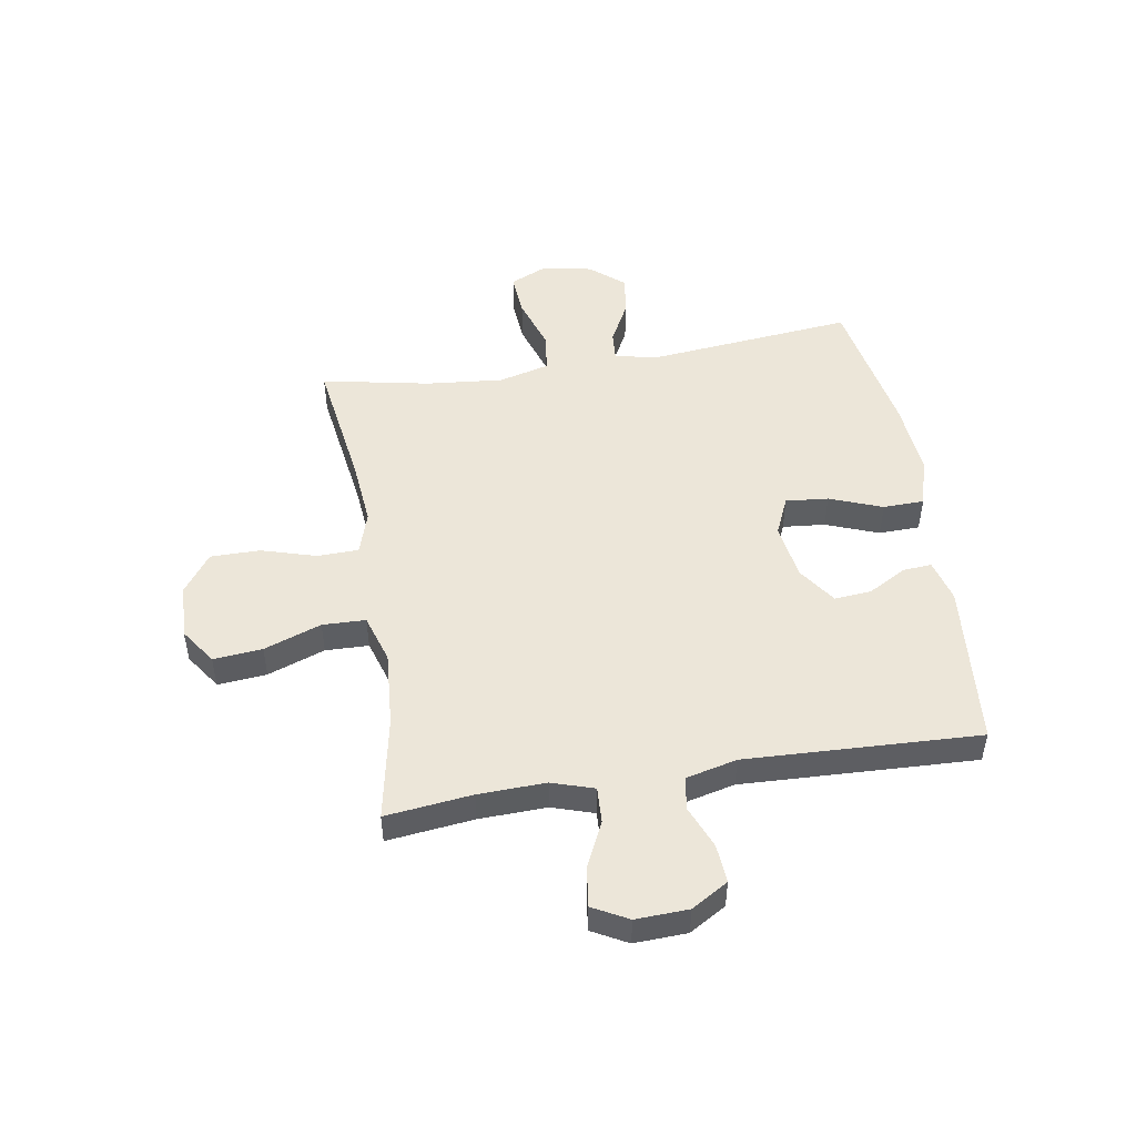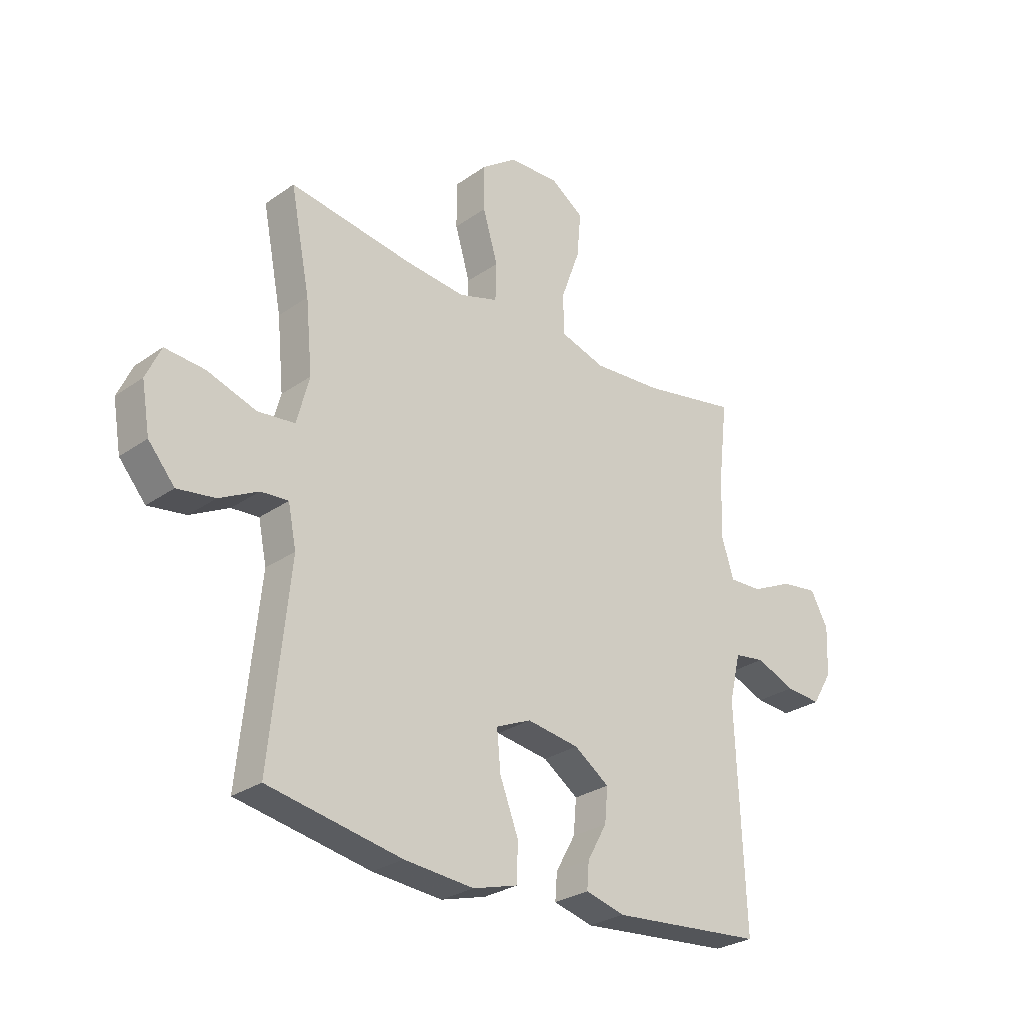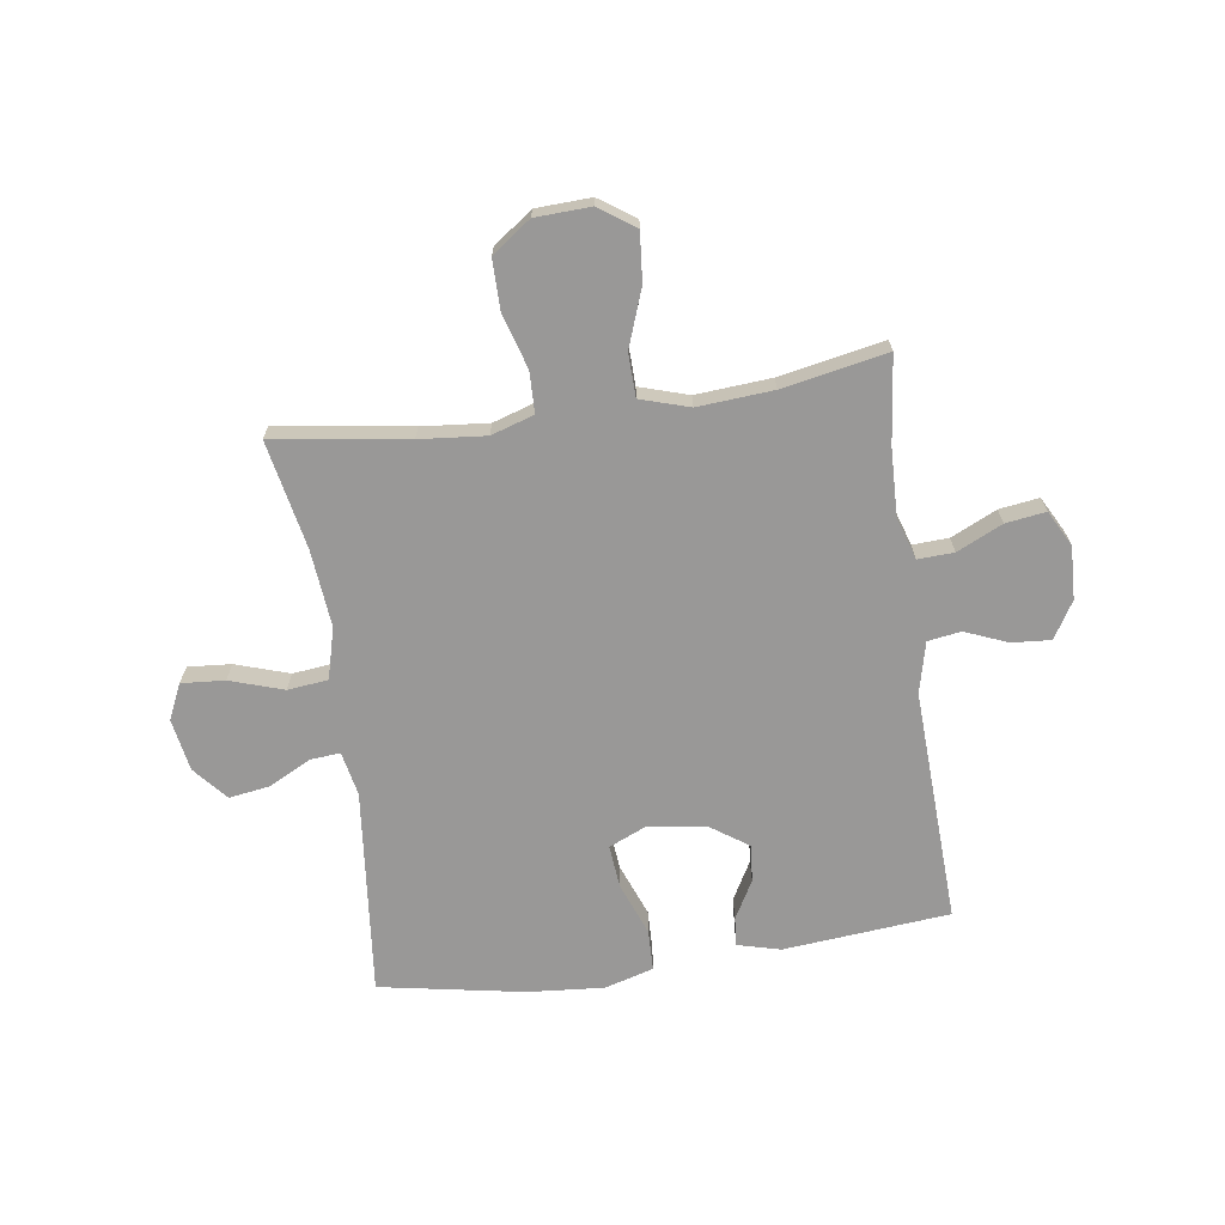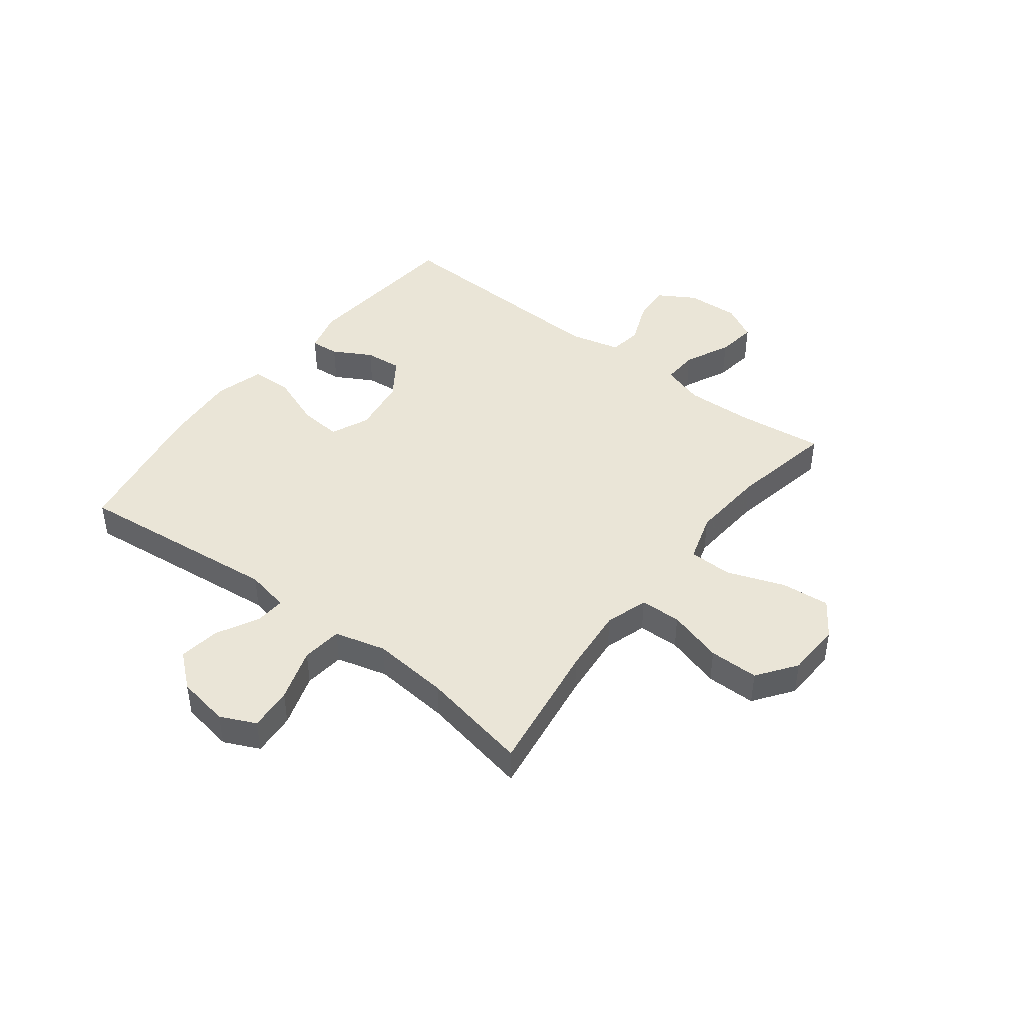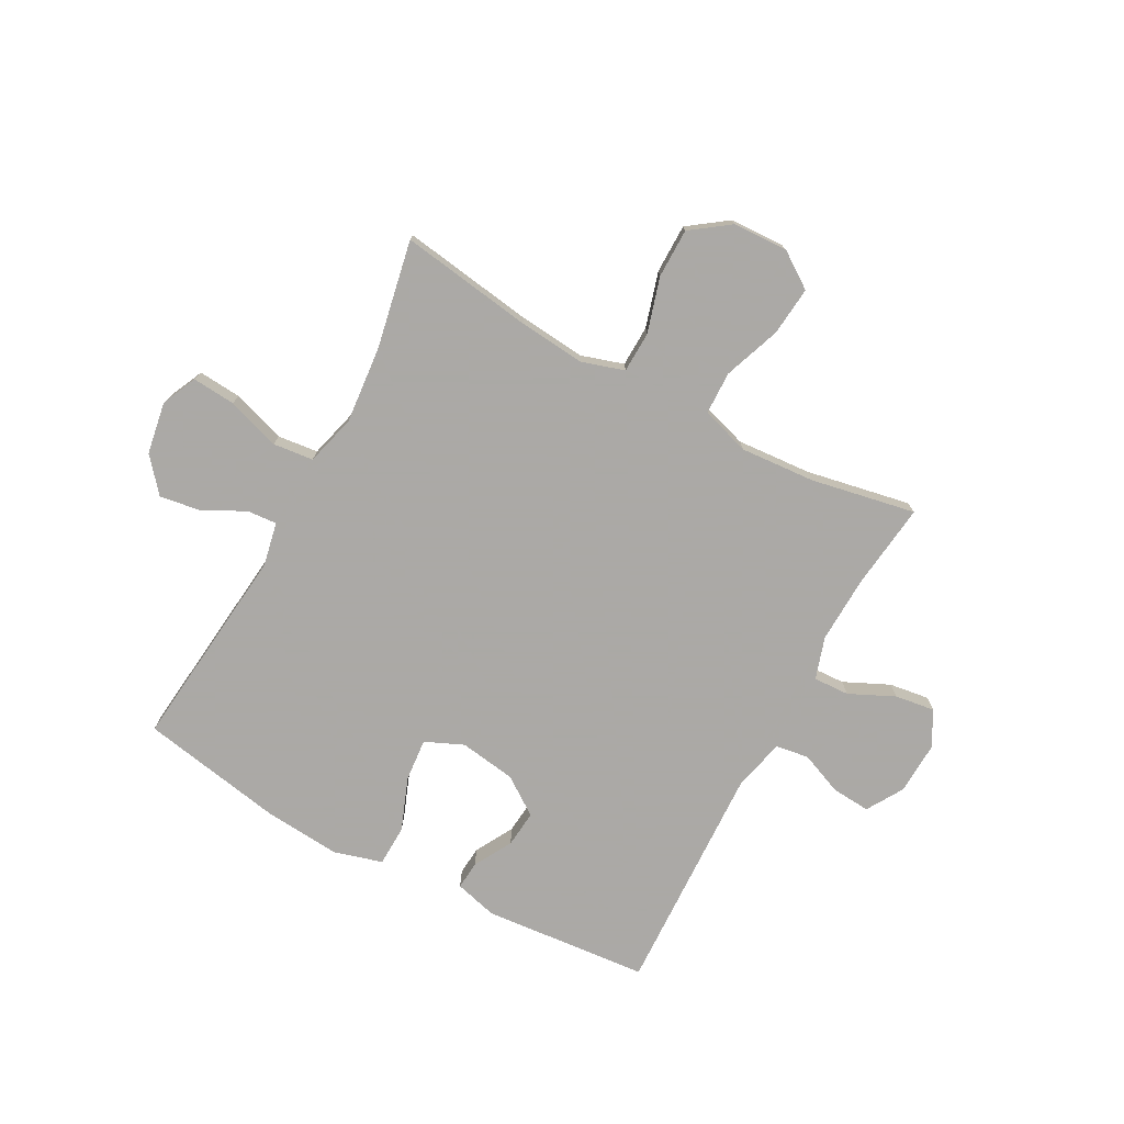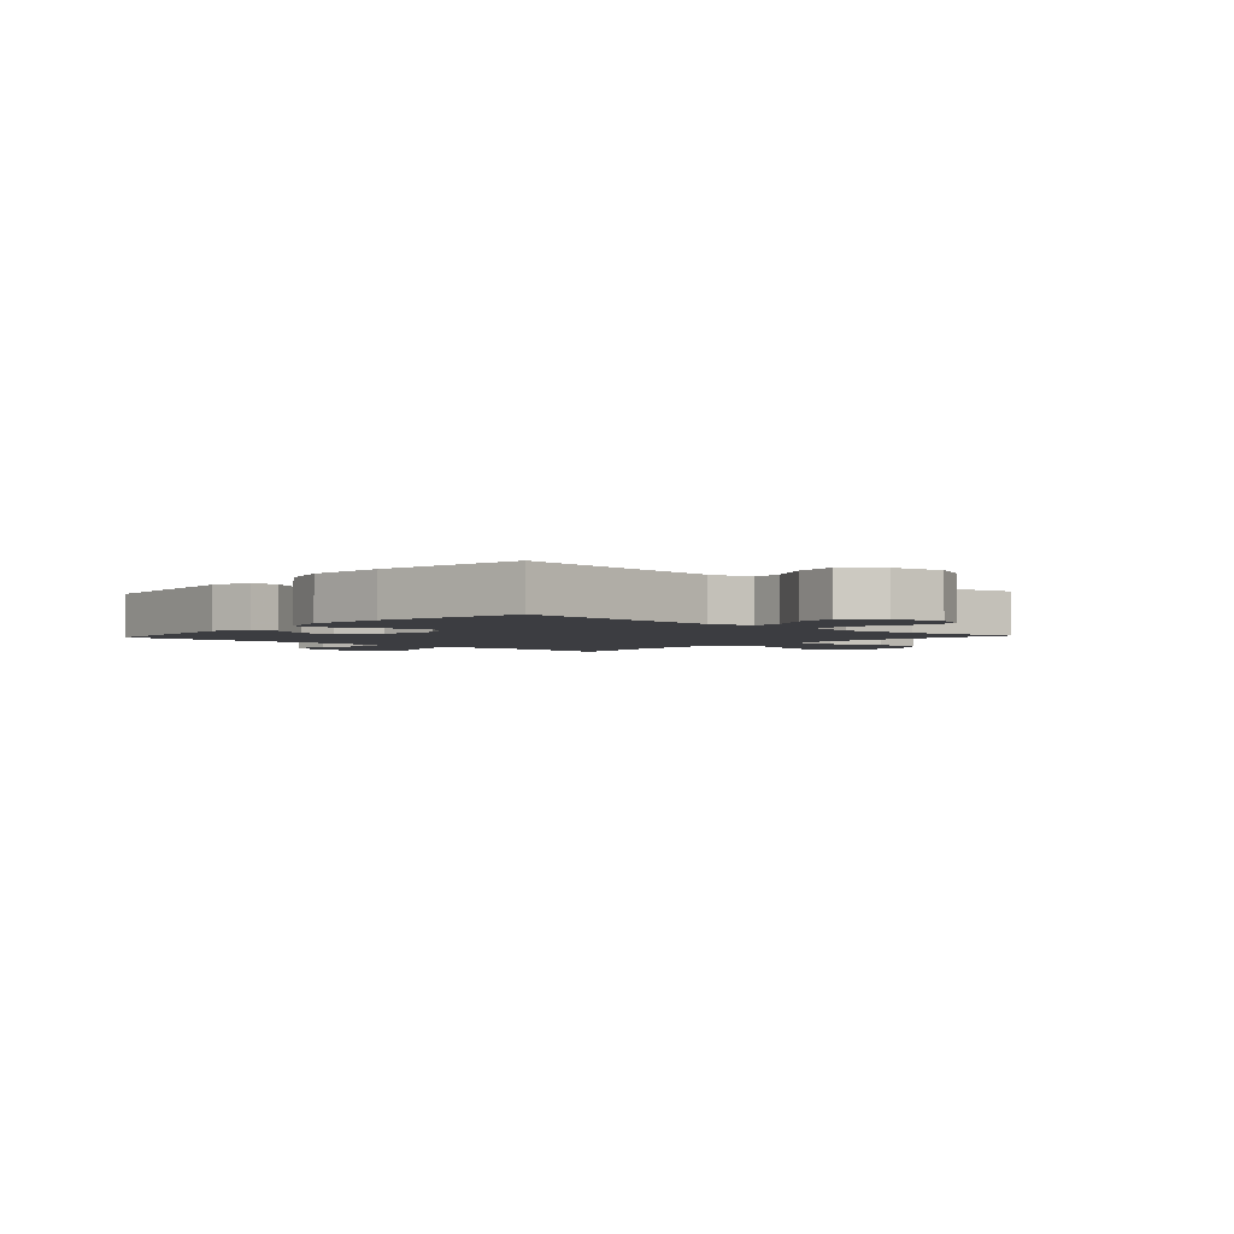
<metadata>
{"format":"obj","ext":"obj","renderer":"f3d","projection":"perspective","resolution":1024,"background":"white","views":[{"elev":49.3,"azim":80.7,"up":"+Y"},{"elev":-28.0,"azim":-43.3,"up":"+Z"},{"elev":-68.7,"azim":8.2,"up":"+Y"},{"elev":44.1,"azim":-52.5,"up":"+Y"},{"elev":-75.5,"azim":-28.5,"up":"+Y"},{"elev":-2.8,"azim":-132.2,"up":"+Y"}]}
</metadata>
<code>
v 0.5 0.07 -0.5
v 0.204 0.07 -0.527
v 0.128 0.07 -0.507
v 0.132 0.07 -0.456
v 0.17 0.07 -0.388
v 0.176 0.07 -0.322
v 0.108 0.07 -0.275
v 0.007 0.07 -0.26
v -0.061 0.07 -0.29
v -0.054 0.07 -0.366
v -0.018 0.07 -0.46
v -0.02 0.07 -0.533
v -0.107 0.07 -0.558
v -0.242 0.07 -0.547
v -0.5 0.07 -0.5
v -0.462 0.07 -0.132
v -0.478 0.07 -0.054
v -0.531 0.07 -0.058
v -0.606 0.07 -0.097
v -0.679 0.07 -0.108
v -0.73 0.07 -0.048
v -0.746 0.07 0.045
v -0.717 0.07 0.108
v -0.64 0.07 0.102
v -0.545 0.07 0.071
v -0.473 0.07 0.079
v -0.449 0.07 0.17
v -0.462 0.07 0.307
v -0.5 0.07 0.5
v -0.262 0.07 0.465
v -0.144 0.07 0.454
v -0.068 0.07 0.478
v -0.066 0.07 0.551
v -0.095 0.07 0.649
v -0.095 0.07 0.737
v -0.026 0.07 0.787
v 0.072 0.07 0.791
v 0.136 0.07 0.747
v 0.128 0.07 0.66
v 0.091 0.07 0.558
v 0.093 0.07 0.481
v 0.18 0.07 0.454
v 0.314 0.07 0.464
v 0.5 0.07 0.5
v 0.482 0.07 0.346
v 0.478 0.07 0.226
v 0.502 0.07 0.151
v 0.566 0.07 0.154
v 0.647 0.07 0.192
v 0.718 0.07 0.202
v 0.752 0.07 0.139
v 0.748 0.07 0.045
v 0.709 0.07 -0.02
v 0.64 0.07 -0.015
v 0.564 0.07 0.016
v 0.505 0.07 0.007
v 0.483 0.07 -0.084
v 0.5 0 -0.5
v 0.204 0 -0.527
v 0.128 0 -0.507
v 0.132 0 -0.456
v 0.17 0 -0.388
v 0.176 0 -0.322
v 0.108 0 -0.275
v 0.007 0 -0.26
v -0.061 0 -0.29
v -0.054 0 -0.366
v -0.018 0 -0.46
v -0.02 0 -0.533
v -0.107 0 -0.558
v -0.242 0 -0.547
v -0.5 0 -0.5
v -0.462 0 -0.132
v -0.478 0 -0.054
v -0.531 0 -0.058
v -0.606 0 -0.097
v -0.679 0 -0.108
v -0.73 0 -0.048
v -0.746 0 0.045
v -0.717 0 0.108
v -0.64 0 0.102
v -0.545 0 0.071
v -0.473 0 0.079
v -0.449 0 0.17
v -0.462 0 0.307
v -0.5 0 0.5
v -0.262 0 0.465
v -0.144 0 0.454
v -0.068 0 0.478
v -0.066 0 0.551
v -0.095 0 0.649
v -0.095 0 0.737
v -0.026 0 0.787
v 0.072 0 0.791
v 0.136 0 0.747
v 0.128 0 0.66
v 0.091 0 0.558
v 0.093 0 0.481
v 0.18 0 0.454
v 0.314 0 0.464
v 0.5 0 0.5
v 0.482 0 0.346
v 0.478 0 0.226
v 0.502 0 0.151
v 0.566 0 0.154
v 0.647 0 0.192
v 0.718 0 0.202
v 0.752 0 0.139
v 0.748 0 0.045
v 0.709 0 -0.02
v 0.64 0 -0.015
v 0.564 0 0.016
v 0.505 0 0.007
v 0.483 0 -0.084
f 53 54 55
f 52 53 55
f 51 52 55
f 50 51 55
f 49 50 55
f 48 49 55
f 47 48 55 56
f 46 47 56 57
f 43 44 45
f 42 43 45 46
f 41 42 46 57
f 38 39 40
f 37 38 40
f 36 37 40
f 35 36 40
f 34 35 40
f 33 34 40
f 32 33 40 41
f 41 57 1
f 32 41 1
f 31 32 1
f 28 29 30
f 30 31 1
f 28 30 1
f 27 28 1
f 23 24 25
f 22 23 25
f 21 22 25
f 20 21 25
f 19 20 25
f 18 19 25
f 17 18 25 26
f 16 17 26 27
f 14 15 16
f 13 14 16
f 12 13 16
f 11 12 16
f 10 11 16
f 9 10 16 27
f 3 4 5
f 2 3 5
f 1 2 5
f 1 5 6
f 27 1 6 7
f 8 9 27
f 7 8 27
f 112 111 110
f 112 110 109
f 112 109 108
f 112 108 107
f 112 107 106
f 112 106 105
f 113 112 105 104
f 114 113 104 103
f 102 101 100
f 103 102 100 99
f 114 103 99 98
f 97 96 95
f 97 95 94
f 97 94 93
f 97 93 92
f 97 92 91
f 97 91 90
f 98 97 90 89
f 58 114 98
f 58 98 89
f 58 89 88
f 87 86 85
f 58 88 87
f 58 87 85
f 58 85 84
f 82 81 80
f 82 80 79
f 82 79 78
f 82 78 77
f 82 77 76
f 82 76 75
f 83 82 75 74
f 84 83 74 73
f 73 72 71
f 73 71 70
f 73 70 69
f 73 69 68
f 73 68 67
f 84 73 67 66
f 62 61 60
f 62 60 59
f 62 59 58
f 63 62 58
f 64 63 58 84
f 84 66 65
f 84 65 64
f 1 58 59 2
f 2 59 60 3
f 3 60 61 4
f 4 61 62 5
f 5 62 63 6
f 6 63 64 7
f 7 64 65 8
f 8 65 66 9
f 9 66 67 10
f 10 67 68 11
f 11 68 69 12
f 12 69 70 13
f 13 70 71 14
f 14 71 72 15
f 15 72 73 16
f 16 73 74 17
f 17 74 75 18
f 18 75 76 19
f 19 76 77 20
f 20 77 78 21
f 21 78 79 22
f 22 79 80 23
f 23 80 81 24
f 24 81 82 25
f 25 82 83 26
f 26 83 84 27
f 27 84 85 28
f 28 85 86 29
f 29 86 87 30
f 30 87 88 31
f 31 88 89 32
f 32 89 90 33
f 33 90 91 34
f 34 91 92 35
f 35 92 93 36
f 36 93 94 37
f 37 94 95 38
f 38 95 96 39
f 39 96 97 40
f 40 97 98 41
f 41 98 99 42
f 42 99 100 43
f 43 100 101 44
f 44 101 102 45
f 45 102 103 46
f 46 103 104 47
f 47 104 105 48
f 48 105 106 49
f 49 106 107 50
f 50 107 108 51
f 51 108 109 52
f 52 109 110 53
f 53 110 111 54
f 54 111 112 55
f 55 112 113 56
f 56 113 114 57
f 57 114 58 1

</code>
